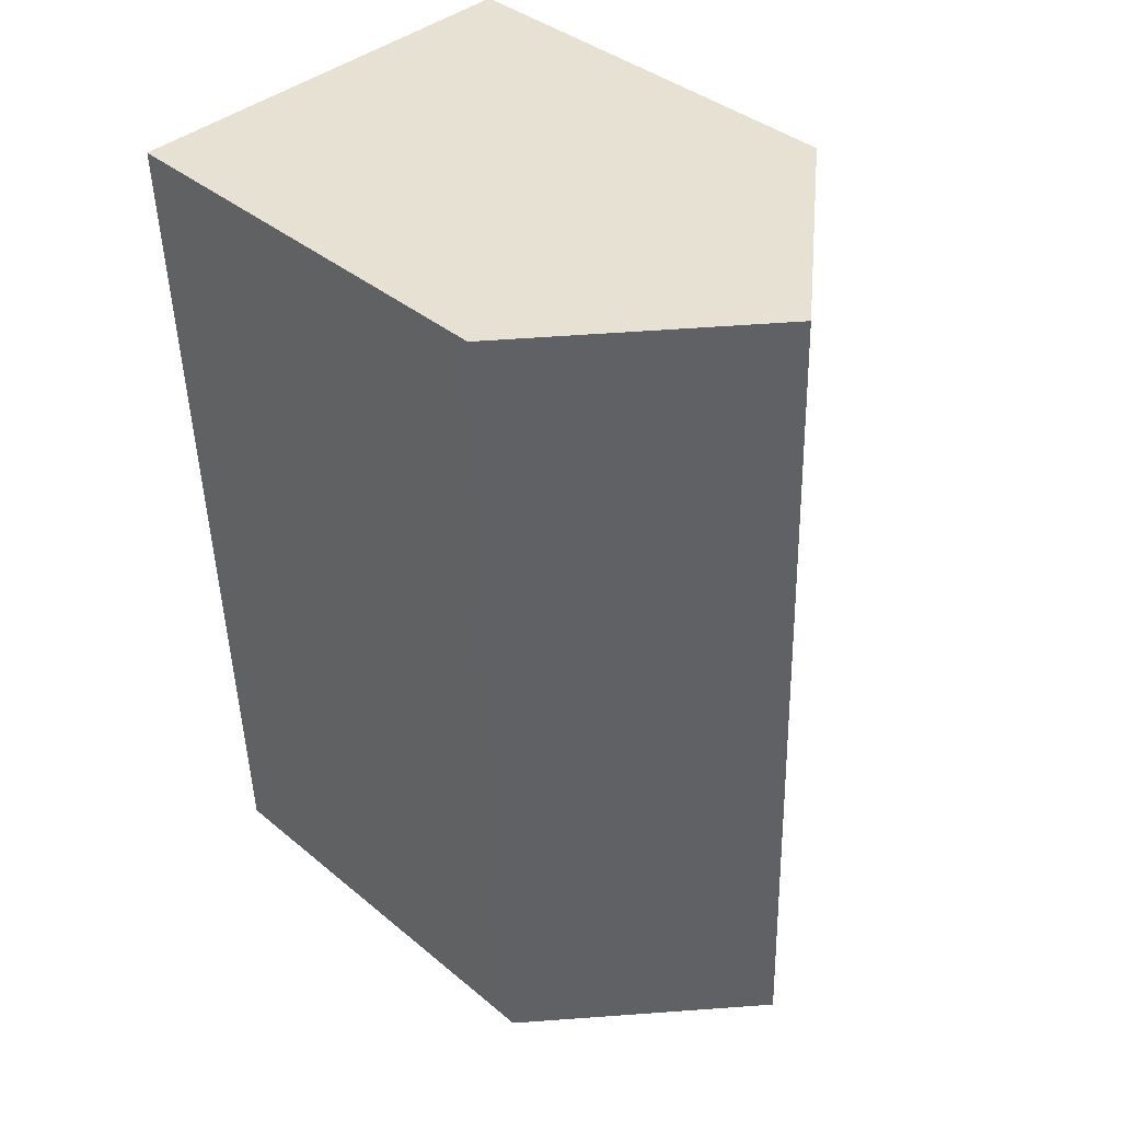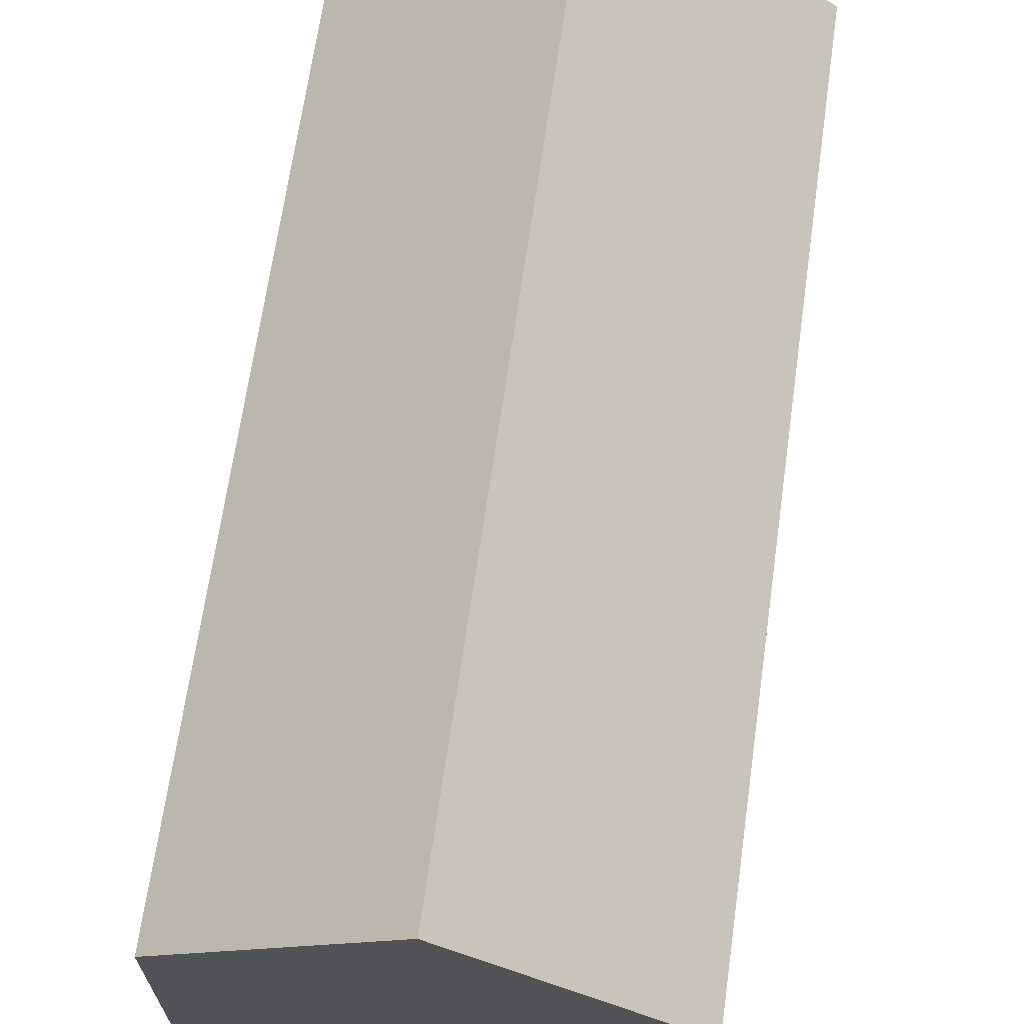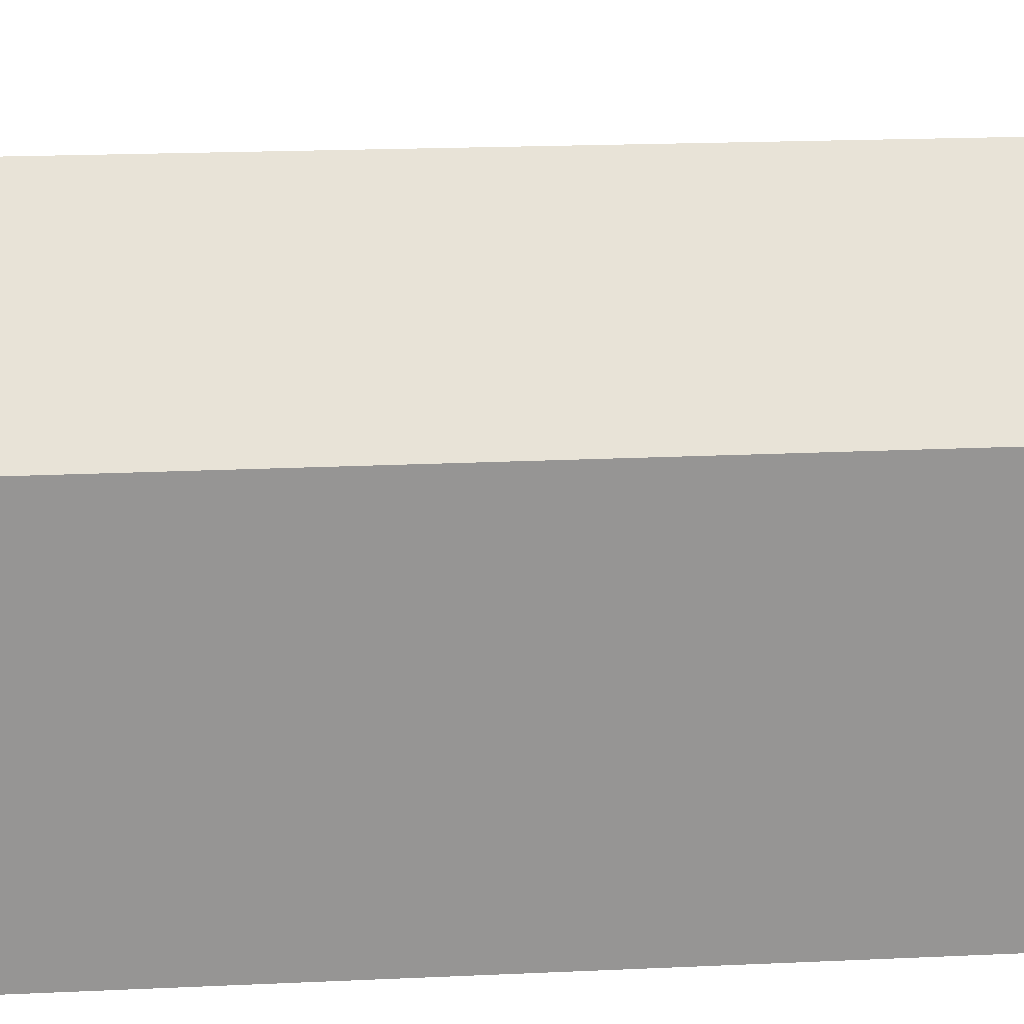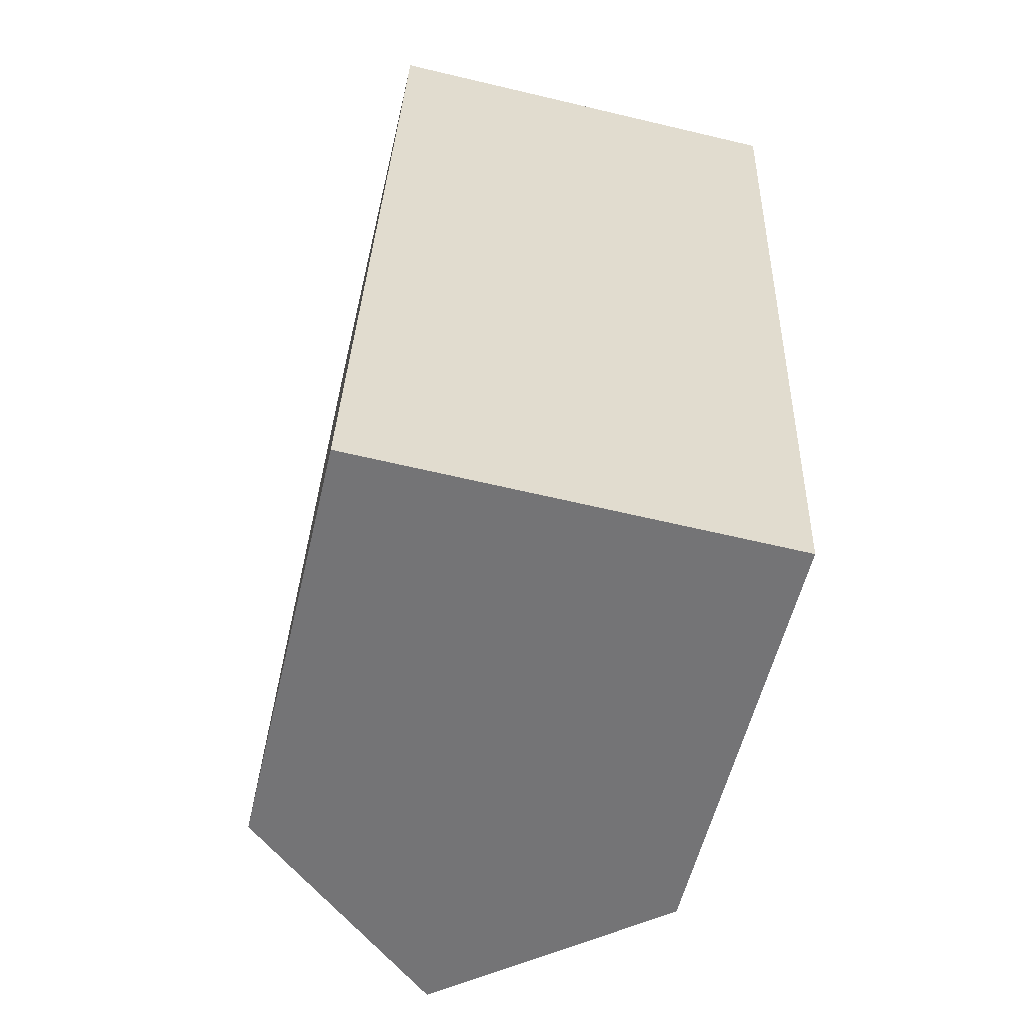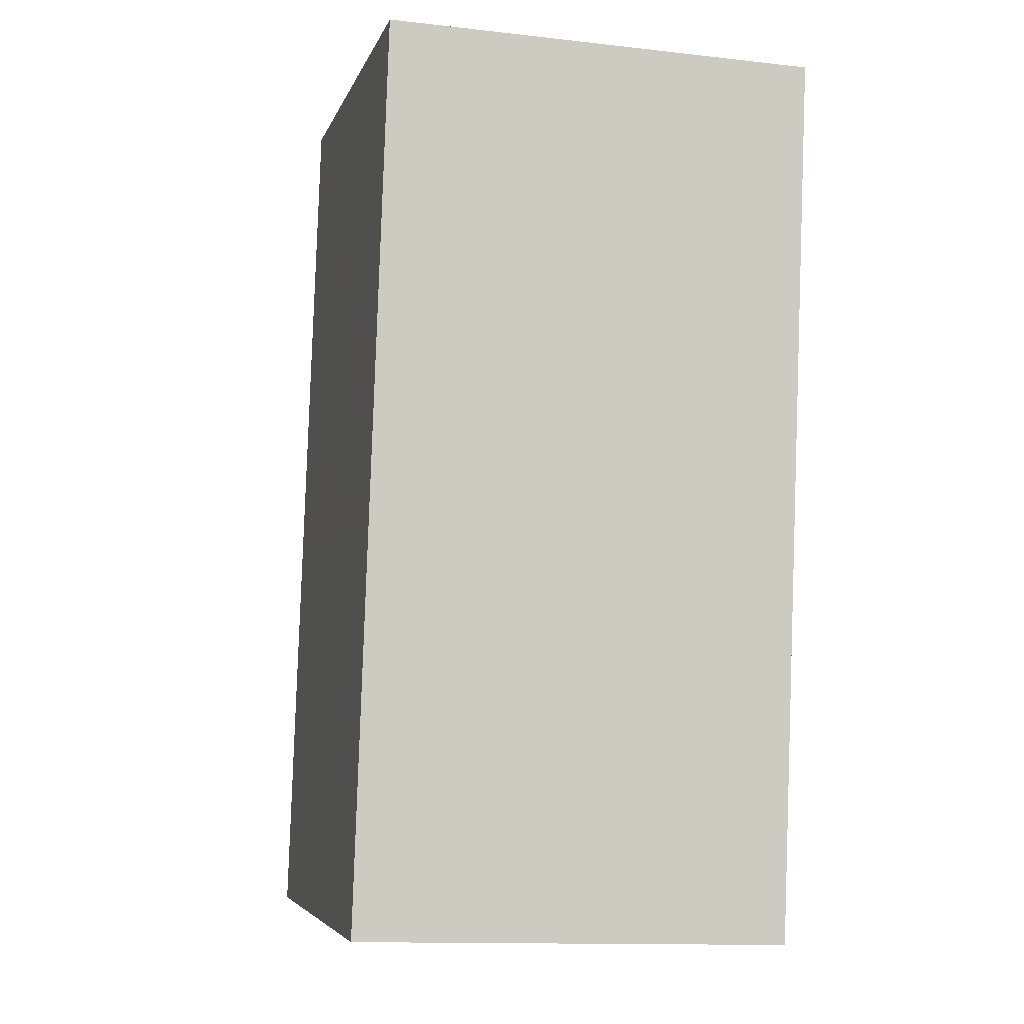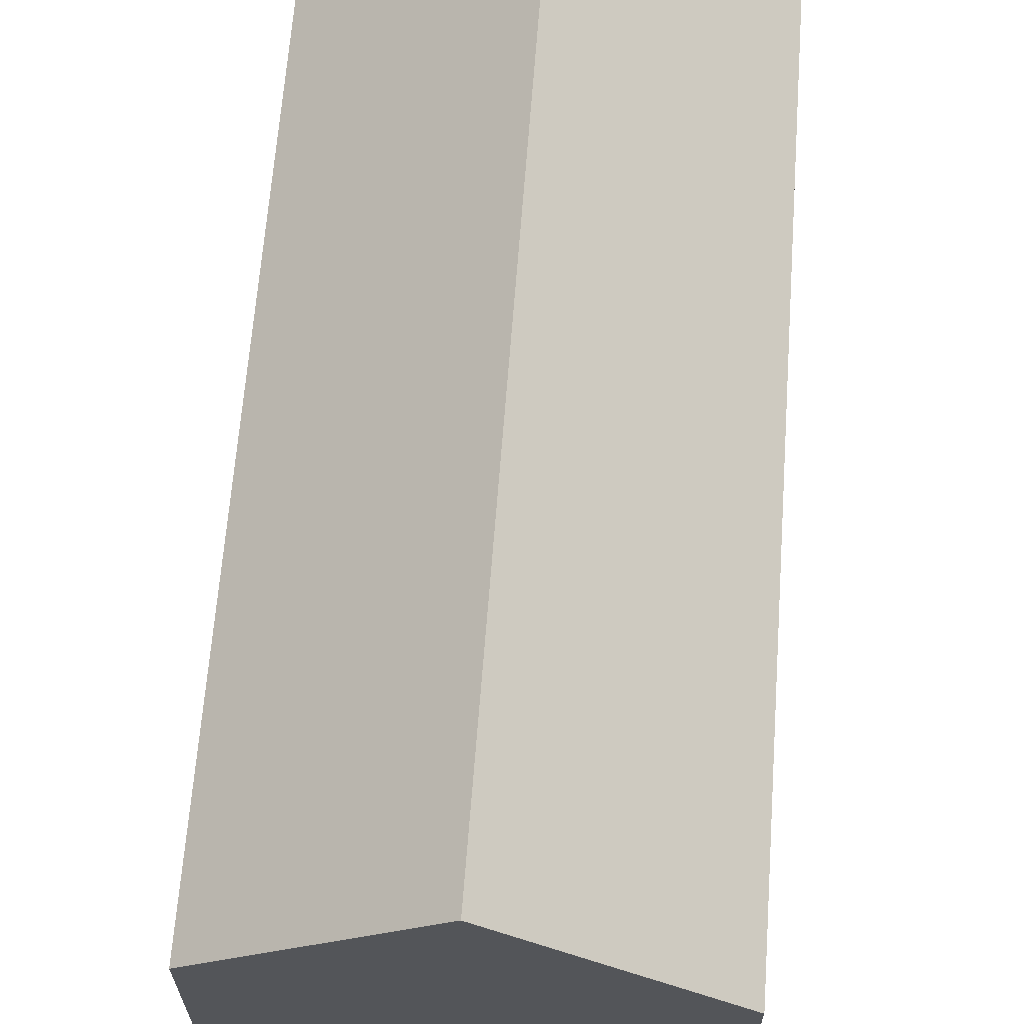
<metadata>
{"format":"obj","ext":"obj","renderer":"f3d","projection":"perspective","resolution":1024,"background":"white","views":[{"elev":38.8,"azim":136.0,"up":"+Z"},{"elev":67.5,"azim":10.2,"up":"+Y"},{"elev":22.8,"azim":87.9,"up":"+Y"},{"elev":-56.0,"azim":-13.2,"up":"+Z"},{"elev":-5.2,"azim":-13.9,"up":"+Z"},{"elev":65.4,"azim":6.4,"up":"+Y"}]}
</metadata>
<code>
v  10.85 11.22 -0.377
v  6.242 15.78 22.13
v  11.7 11.19 21.94
v  5.438 15.78 -0.189
v  0.36 11.21 9.995
v  0 11.21 6.861e-16
v  0.499 11.21 13.83
v  0.805 11.21 22.32
v  0 0 0
v  0.36 -6.12e-16 9.995
v  0.499 -8.471e-16 13.83
v  0.805 -1.367e-15 22.32
v  11.7 -1.343e-15 21.94
v  6.242 -1.355e-15 22.13
v  10.85 2.308e-17 -0.377
v  5.438 1.157e-17 -0.189
g defaultobject
f 1 2 3
f 2 1 4
f 5 4 6
f 4 5 2
f 2 5 7
f 2 7 8
f 9 5 6
f 5 9 10
f 5 10 7
f 7 10 8
f 8 10 11
f 8 11 12
f 8 3 2
f 3 8 12
f 3 12 13
f 13 12 14
f 3 15 1
f 15 3 13
f 1 6 4
f 6 1 9
f 9 1 16
f 16 1 15
f 11 14 12
f 14 11 13
f 13 11 10
f 13 10 15
f 15 10 9
f 15 9 16

</code>
